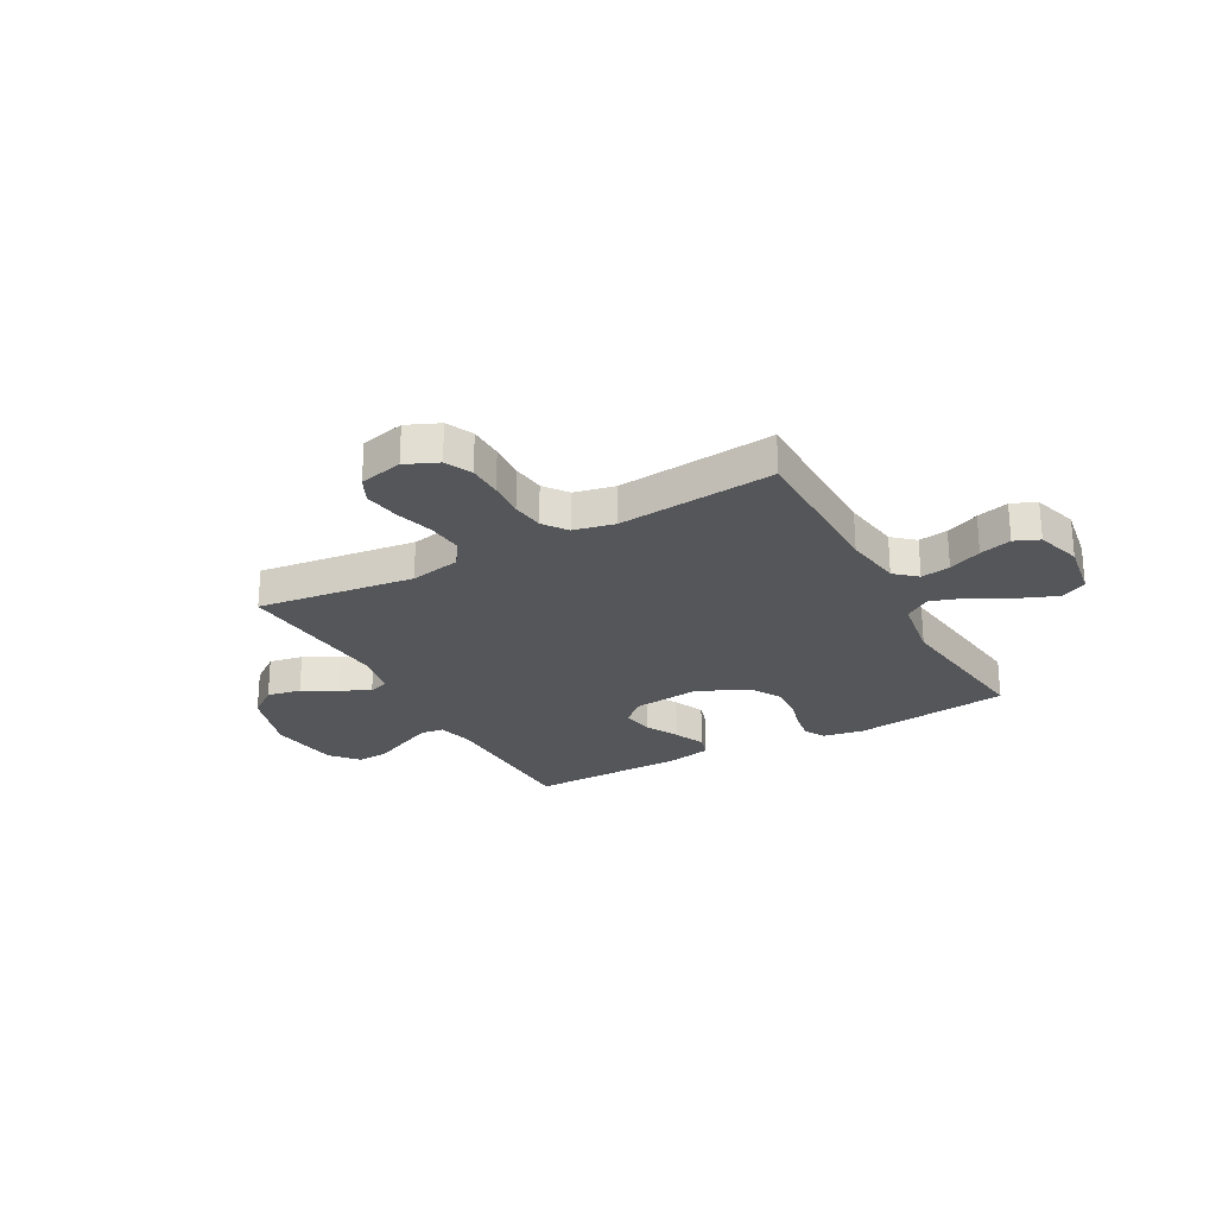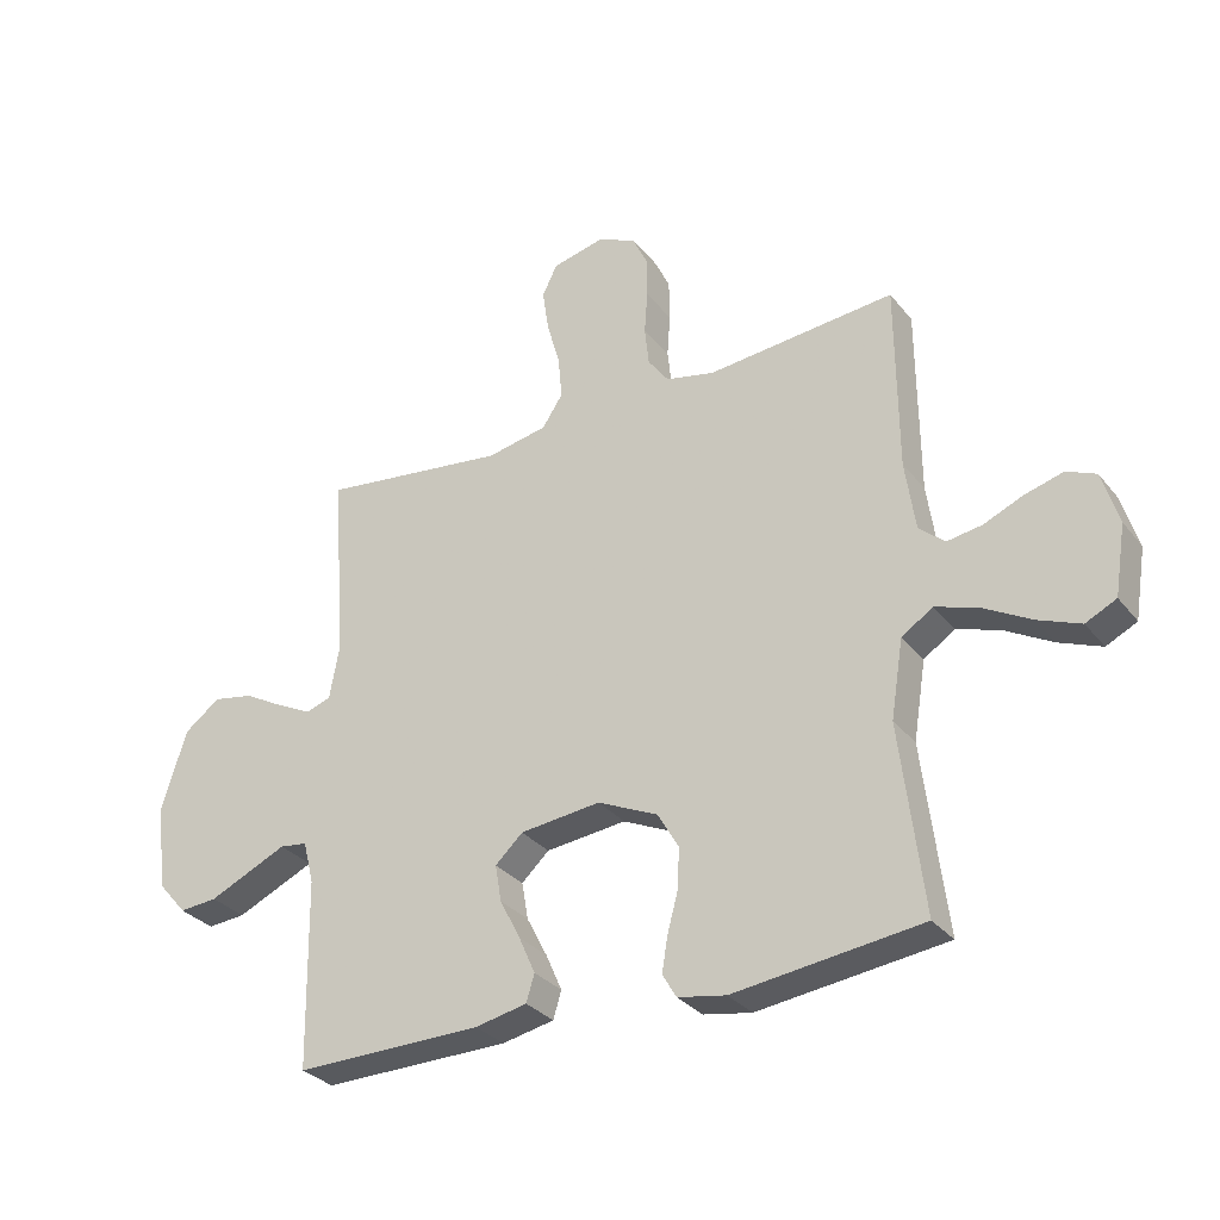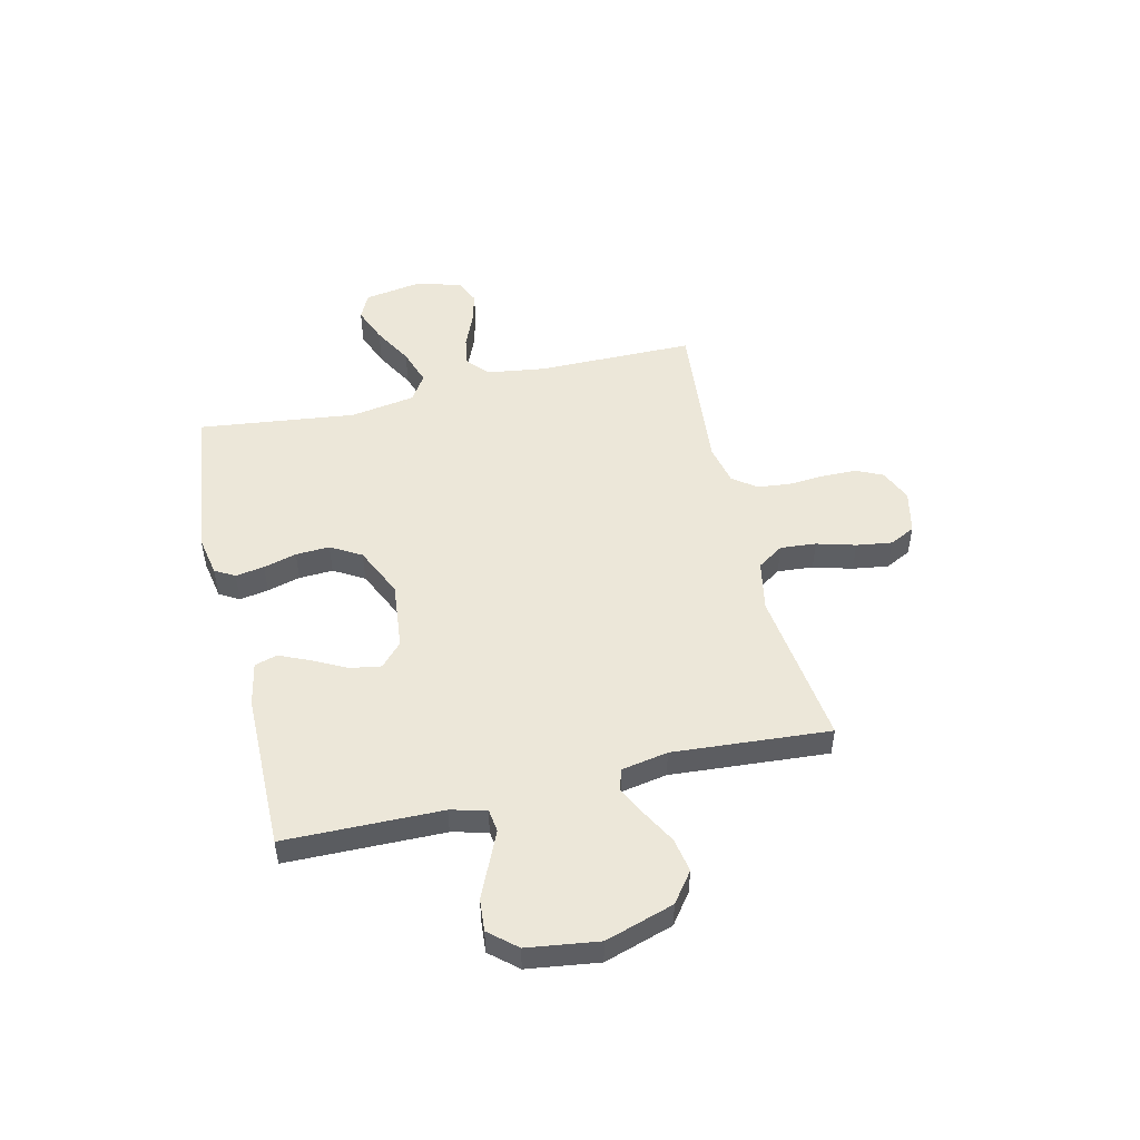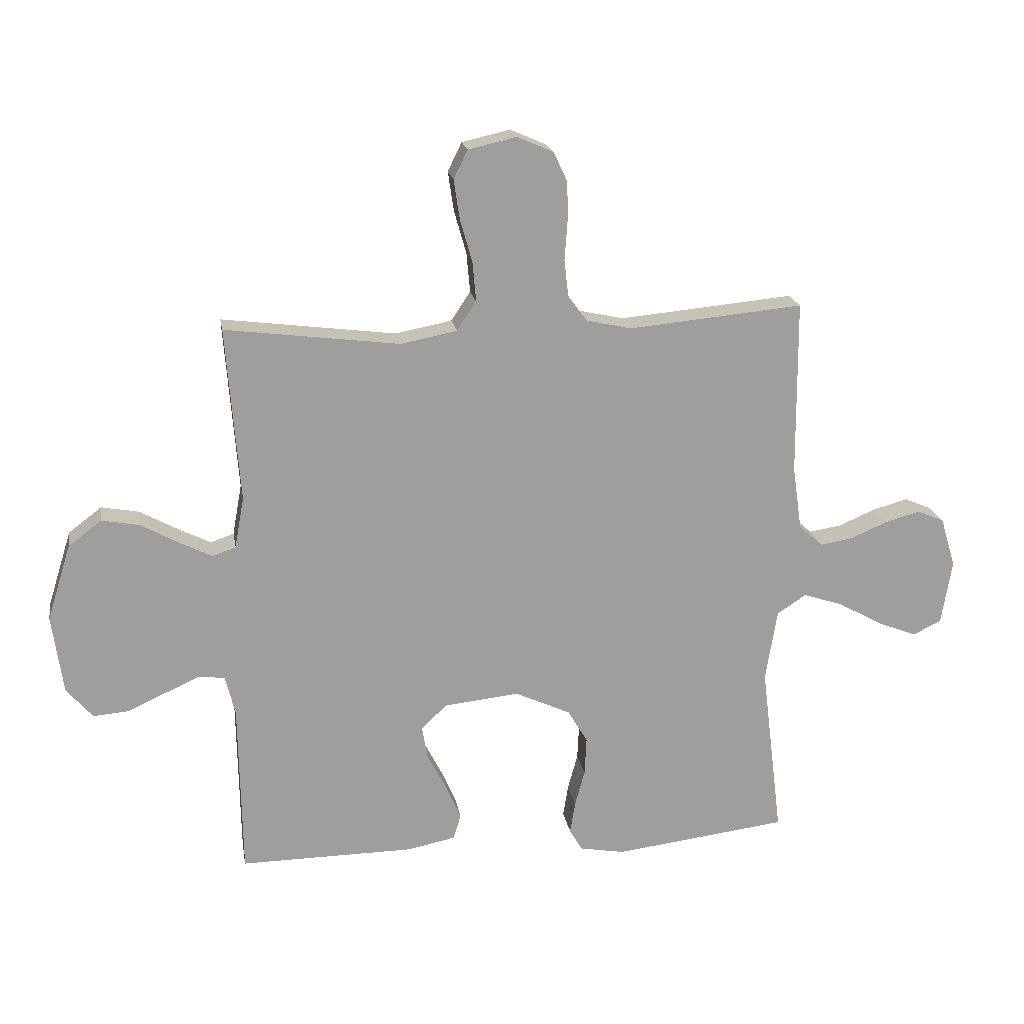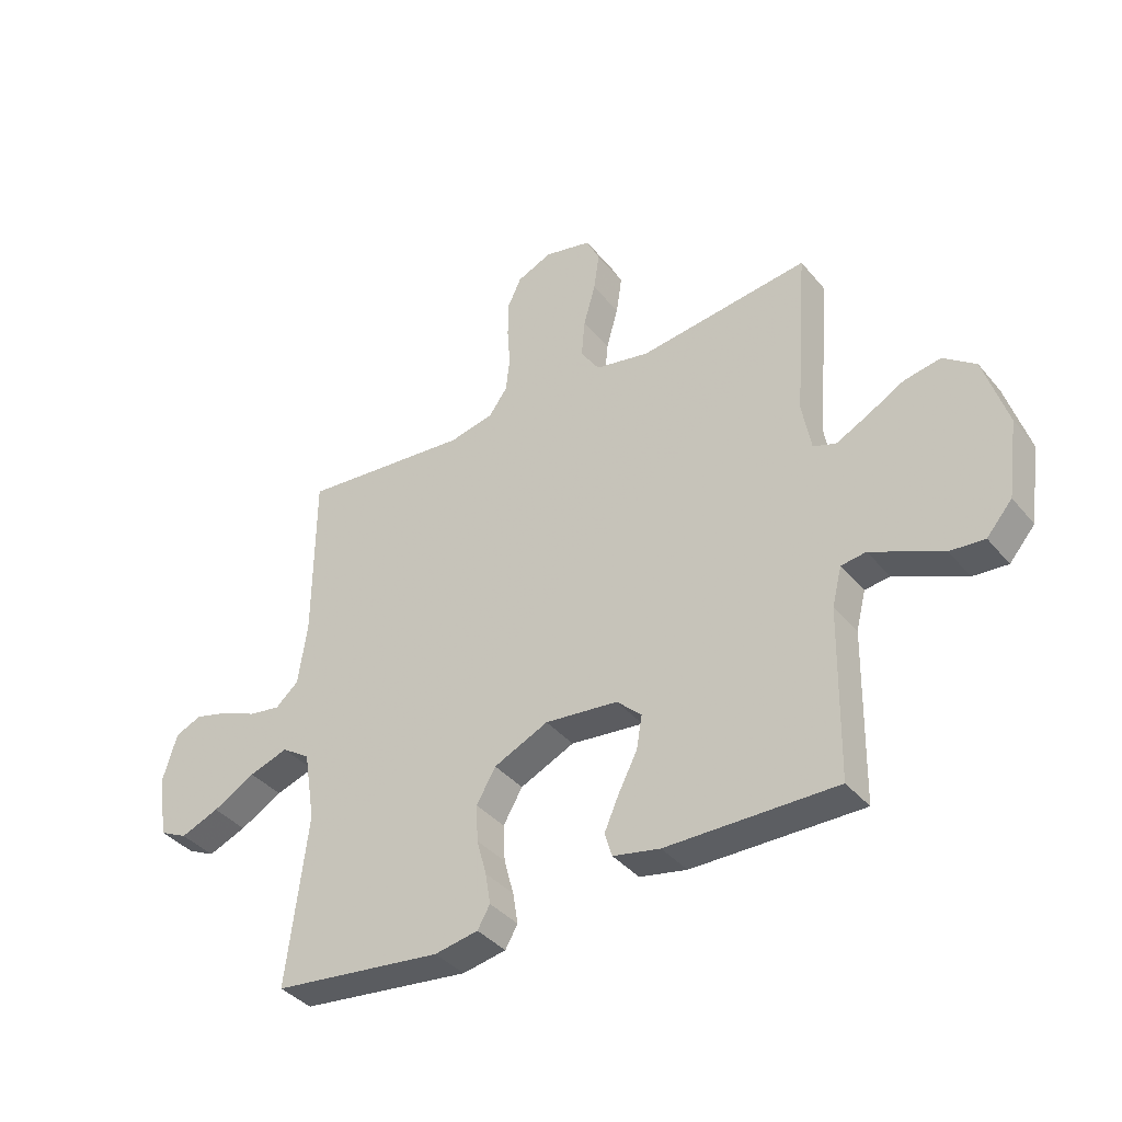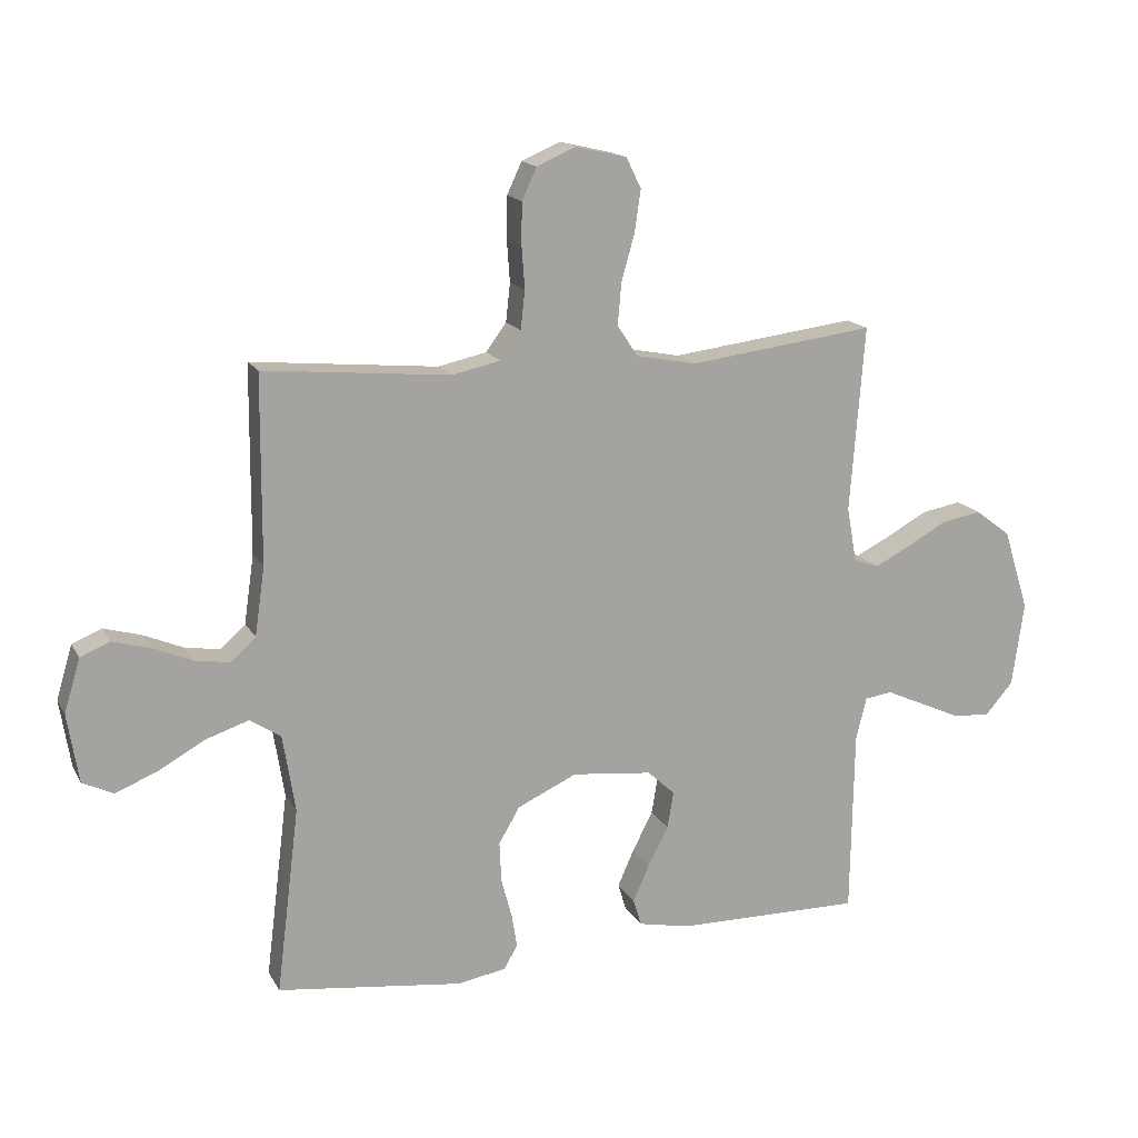
<metadata>
{"format":"obj","ext":"obj","renderer":"f3d","projection":"perspective","resolution":1024,"background":"white","views":[{"elev":-25.4,"azim":28.8,"up":"+Y"},{"elev":-30.8,"azim":31.4,"up":"+Z"},{"elev":50.2,"azim":-103.4,"up":"+Y"},{"elev":19.3,"azim":-9.5,"up":"+Z"},{"elev":-38.4,"azim":-145.0,"up":"+Z"},{"elev":15.9,"azim":159.8,"up":"+Z"}]}
</metadata>
<code>
v -0.5 0.07 -0.5
v -0.505 0.07 -0.2
v -0.522 0.07 -0.132
v -0.566 0.07 -0.126
v -0.626 0.07 -0.153
v -0.692 0.07 -0.183
v -0.753 0.07 -0.188
v -0.798 0.07 -0.136
v -0.817 0.07 0
v -0.776 0.07 0.131
v -0.719 0.07 0.174
v -0.654 0.07 0.162
v -0.589 0.07 0.126
v -0.533 0.07 0.098
v -0.493 0.07 0.112
v -0.477 0.07 0.2
v -0.5 0.07 0.5
v -0.2 0.07 0.462
v -0.103 0.07 0.481
v -0.07 0.07 0.531
v -0.076 0.07 0.599
v -0.097 0.07 0.673
v -0.107 0.07 0.741
v -0.083 0.07 0.79
v 0 0.07 0.809
v 0.062 0.07 0.782
v 0.086 0.07 0.731
v 0.087 0.07 0.665
v 0.082 0.07 0.596
v 0.089 0.07 0.534
v 0.122 0.07 0.489
v 0.2 0.07 0.472
v 0.5 0.07 0.5
v 0.502 0.07 0.2
v 0.518 0.07 0.089
v 0.559 0.07 0.053
v 0.615 0.07 0.062
v 0.678 0.07 0.089
v 0.739 0.07 0.106
v 0.786 0.07 0.086
v 0.812 0.07 0
v 0.794 0.07 -0.111
v 0.745 0.07 -0.135
v 0.677 0.07 -0.108
v 0.602 0.07 -0.066
v 0.533 0.07 -0.043
v 0.483 0.07 -0.076
v 0.463 0.07 -0.2
v 0.5 0.07 -0.5
v 0.2 0.07 -0.537
v 0.123 0.07 -0.523
v 0.101 0.07 -0.485
v 0.11 0.07 -0.43
v 0.127 0.07 -0.367
v 0.13 0.07 -0.302
v 0.096 0.07 -0.244
v 0 0.07 -0.2
v -0.129 0.07 -0.214
v -0.173 0.07 -0.255
v -0.163 0.07 -0.314
v -0.13 0.07 -0.378
v -0.104 0.07 -0.437
v -0.117 0.07 -0.48
v -0.2 0.07 -0.497
v -0.5 0 -0.5
v -0.505 0 -0.2
v -0.522 0 -0.132
v -0.566 0 -0.126
v -0.626 0 -0.153
v -0.692 0 -0.183
v -0.753 0 -0.188
v -0.798 0 -0.136
v -0.817 0 0
v -0.776 0 0.131
v -0.719 0 0.174
v -0.654 0 0.162
v -0.589 0 0.126
v -0.533 0 0.098
v -0.493 0 0.112
v -0.477 0 0.2
v -0.5 0 0.5
v -0.2 0 0.462
v -0.103 0 0.481
v -0.07 0 0.531
v -0.076 0 0.599
v -0.097 0 0.673
v -0.107 0 0.741
v -0.083 0 0.79
v 0 0 0.809
v 0.062 0 0.782
v 0.086 0 0.731
v 0.087 0 0.665
v 0.082 0 0.596
v 0.089 0 0.534
v 0.122 0 0.489
v 0.2 0 0.472
v 0.5 0 0.5
v 0.502 0 0.2
v 0.518 0 0.089
v 0.559 0 0.053
v 0.615 0 0.062
v 0.678 0 0.089
v 0.739 0 0.106
v 0.786 0 0.086
v 0.812 0 0
v 0.794 0 -0.111
v 0.745 0 -0.135
v 0.677 0 -0.108
v 0.602 0 -0.066
v 0.533 0 -0.043
v 0.483 0 -0.076
v 0.463 0 -0.2
v 0.5 0 -0.5
v 0.2 0 -0.537
v 0.123 0 -0.523
v 0.101 0 -0.485
v 0.11 0 -0.43
v 0.127 0 -0.367
v 0.13 0 -0.302
v 0.096 0 -0.244
v 0 0 -0.2
v -0.129 0 -0.214
v -0.173 0 -0.255
v -0.163 0 -0.314
v -0.13 0 -0.378
v -0.104 0 -0.437
v -0.117 0 -0.48
v -0.2 0 -0.497
f 63 64 1 2
f 60 61 62 63
f 60 63 2 3
f 59 60 3
f 58 59 3
f 57 58 3
f 51 52 53 54
f 51 54 55
f 48 49 50 51
f 47 48 51 55
f 46 47 55 56
f 42 43 44 45
f 42 45 46
f 41 42 46
f 40 41 46
f 37 38 39 40
f 36 37 40 46
f 35 36 46 56
f 32 33 34
f 31 32 34 35
f 26 27 28 29
f 24 25 26 29
f 24 29 30
f 21 22 23 24
f 20 21 24 30
f 19 20 30 31
f 16 17 18
f 15 16 18 19
f 10 11 12 13
f 10 13 14
f 9 10 14
f 8 9 14
f 5 6 7 8
f 4 5 8 14
f 57 3 4 14
f 56 57 14 15
f 31 35 56
f 15 19 31 56
f 66 65 128 127
f 127 126 125 124
f 67 66 127 124
f 67 124 123
f 67 123 122
f 67 122 121
f 118 117 116 115
f 119 118 115
f 115 114 113 112
f 119 115 112 111
f 120 119 111 110
f 109 108 107 106
f 110 109 106
f 110 106 105
f 110 105 104
f 104 103 102 101
f 110 104 101 100
f 120 110 100 99
f 98 97 96
f 99 98 96 95
f 93 92 91 90
f 93 90 89 88
f 94 93 88
f 88 87 86 85
f 94 88 85 84
f 95 94 84 83
f 82 81 80
f 83 82 80 79
f 77 76 75 74
f 78 77 74
f 78 74 73
f 78 73 72
f 72 71 70 69
f 78 72 69 68
f 78 68 67 121
f 79 78 121 120
f 120 99 95
f 120 95 83 79
f 1 65 66 2
f 2 66 67 3
f 3 67 68 4
f 4 68 69 5
f 5 69 70 6
f 6 70 71 7
f 7 71 72 8
f 8 72 73 9
f 9 73 74 10
f 10 74 75 11
f 11 75 76 12
f 12 76 77 13
f 13 77 78 14
f 14 78 79 15
f 15 79 80 16
f 16 80 81 17
f 17 81 82 18
f 18 82 83 19
f 19 83 84 20
f 20 84 85 21
f 21 85 86 22
f 22 86 87 23
f 23 87 88 24
f 24 88 89 25
f 25 89 90 26
f 26 90 91 27
f 27 91 92 28
f 28 92 93 29
f 29 93 94 30
f 30 94 95 31
f 31 95 96 32
f 32 96 97 33
f 33 97 98 34
f 34 98 99 35
f 35 99 100 36
f 36 100 101 37
f 37 101 102 38
f 38 102 103 39
f 39 103 104 40
f 40 104 105 41
f 41 105 106 42
f 42 106 107 43
f 43 107 108 44
f 44 108 109 45
f 45 109 110 46
f 46 110 111 47
f 47 111 112 48
f 48 112 113 49
f 49 113 114 50
f 50 114 115 51
f 51 115 116 52
f 52 116 117 53
f 53 117 118 54
f 54 118 119 55
f 55 119 120 56
f 56 120 121 57
f 57 121 122 58
f 58 122 123 59
f 59 123 124 60
f 60 124 125 61
f 61 125 126 62
f 62 126 127 63
f 63 127 128 64
f 64 128 65 1

</code>
